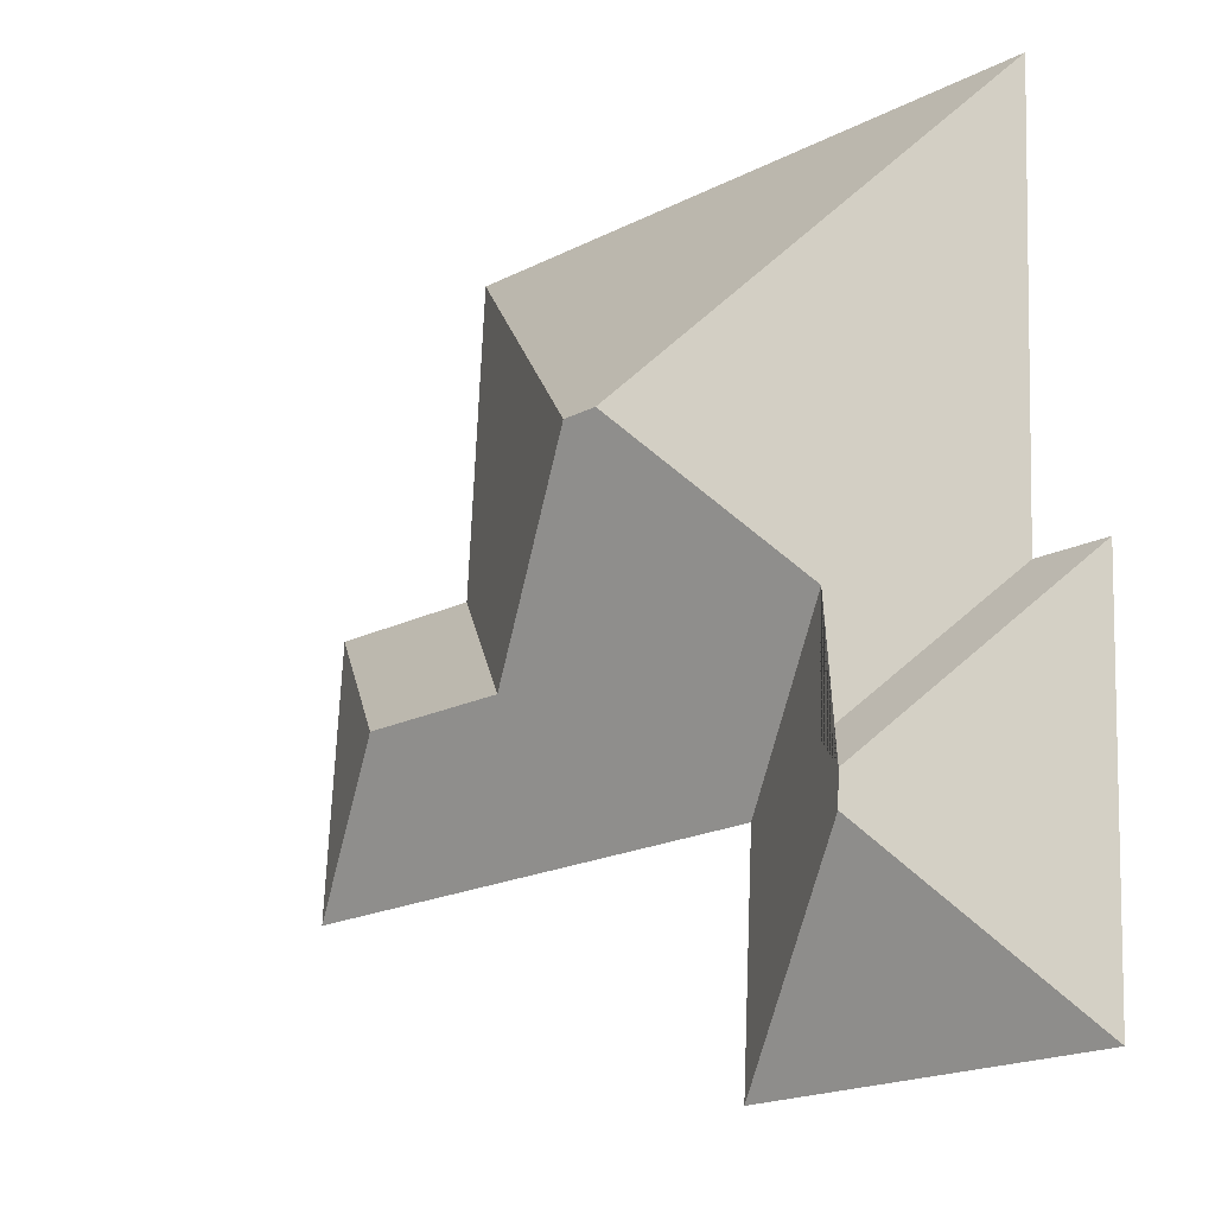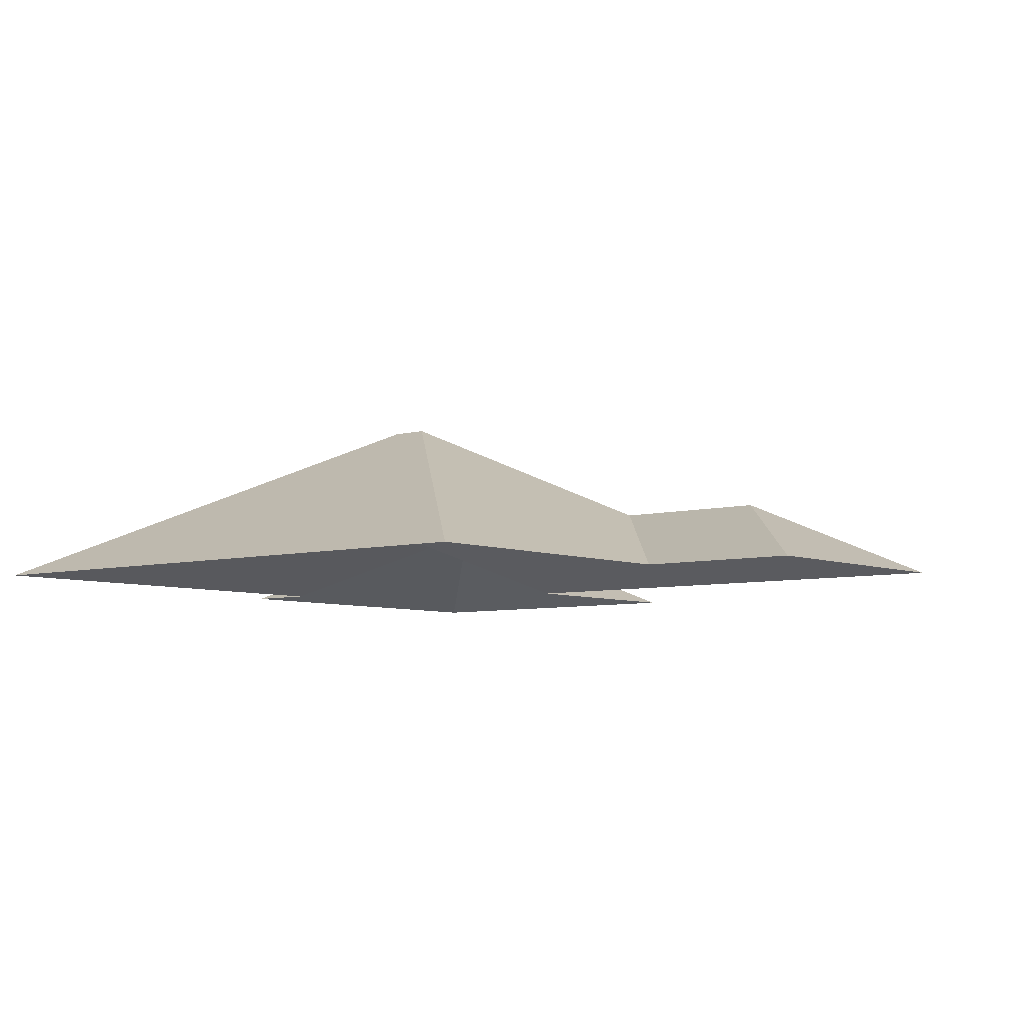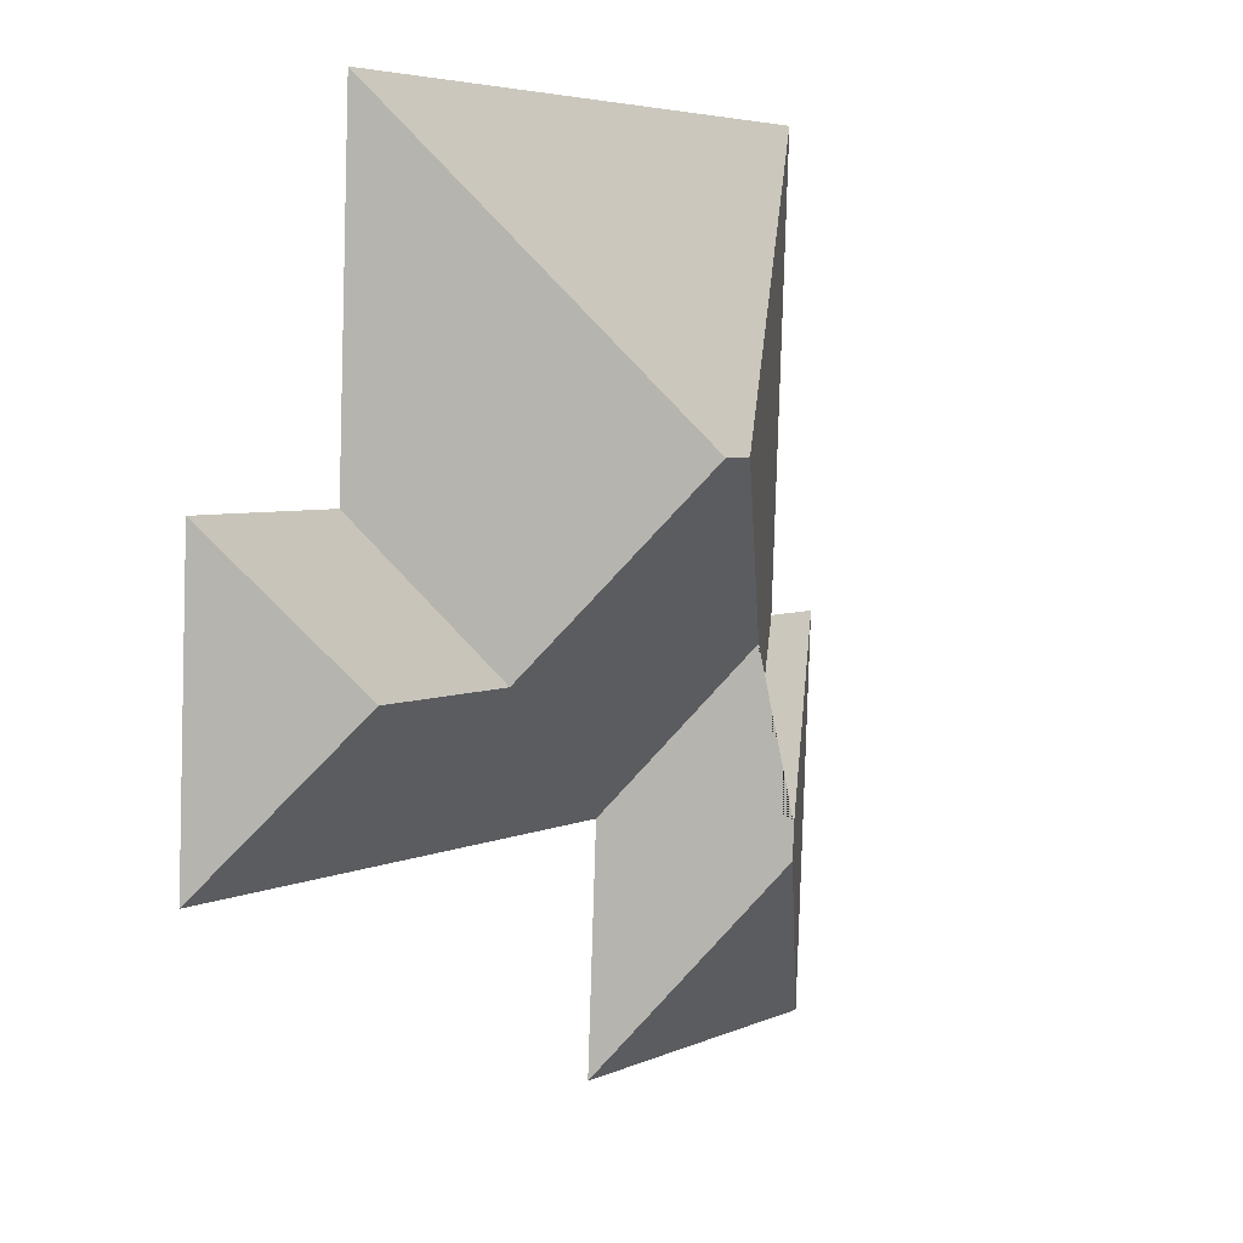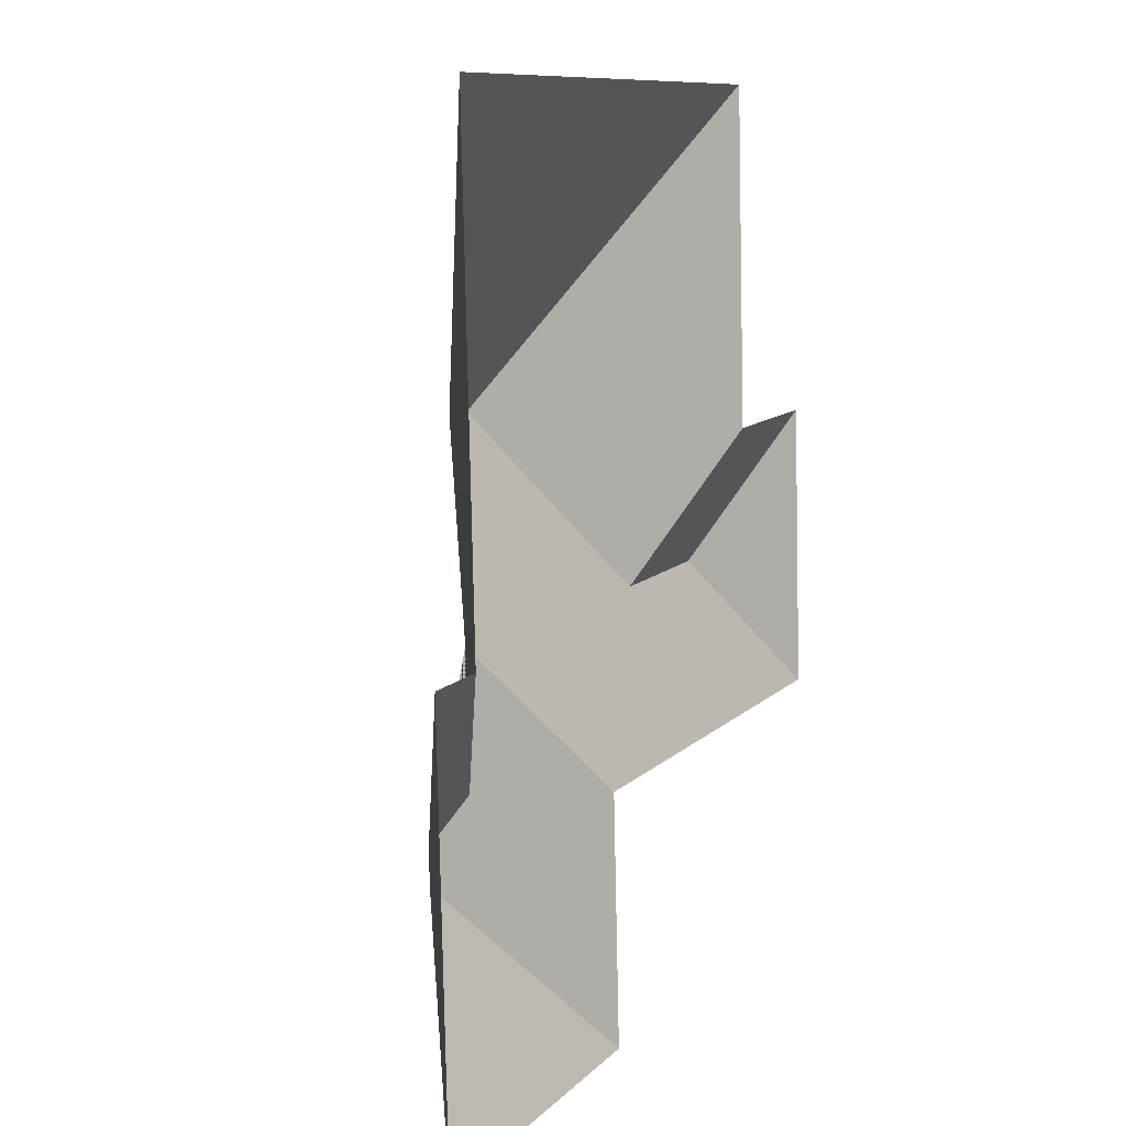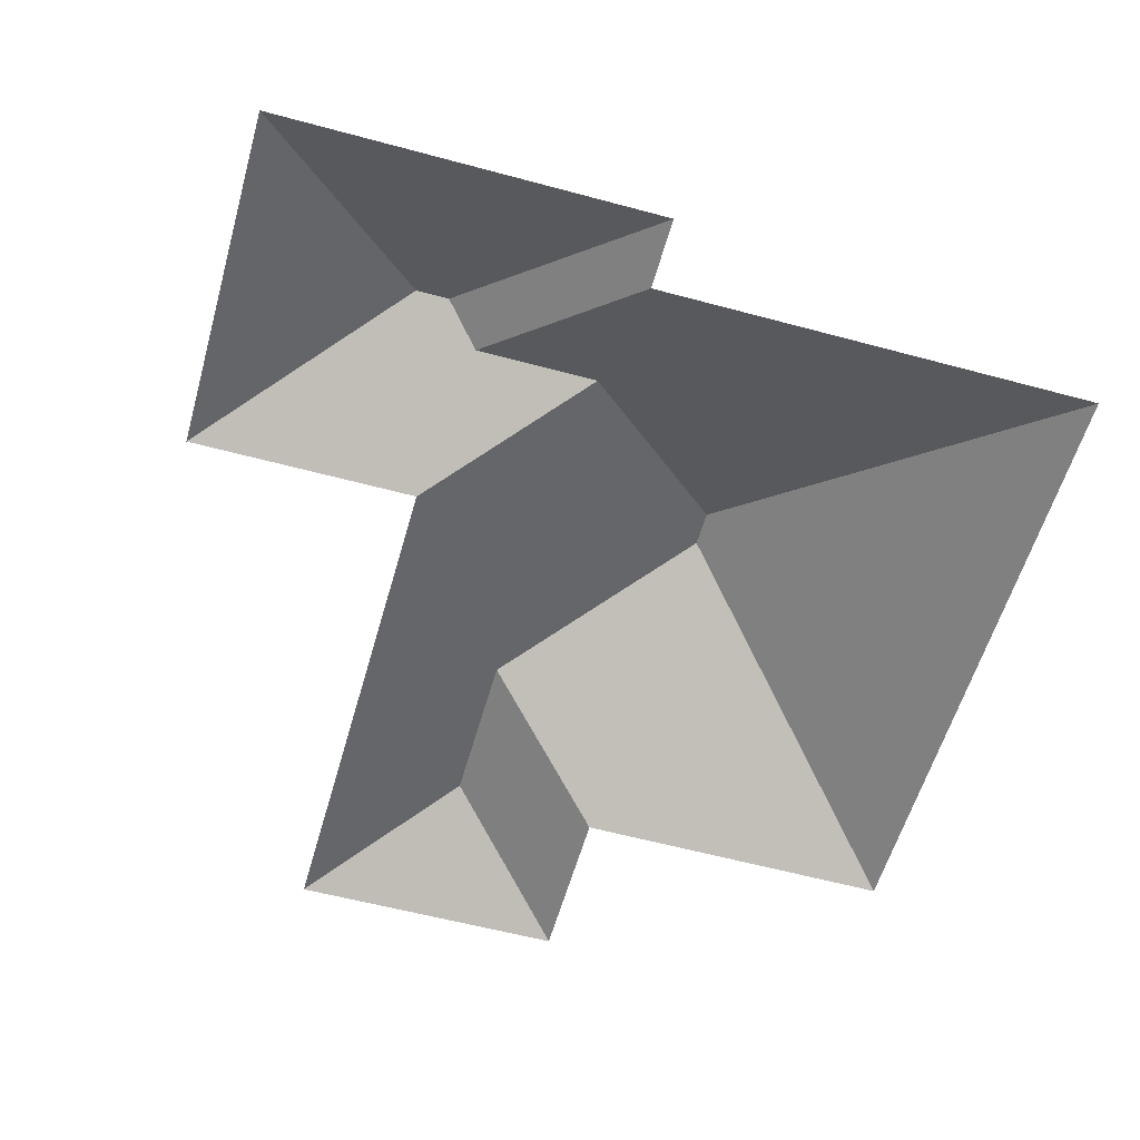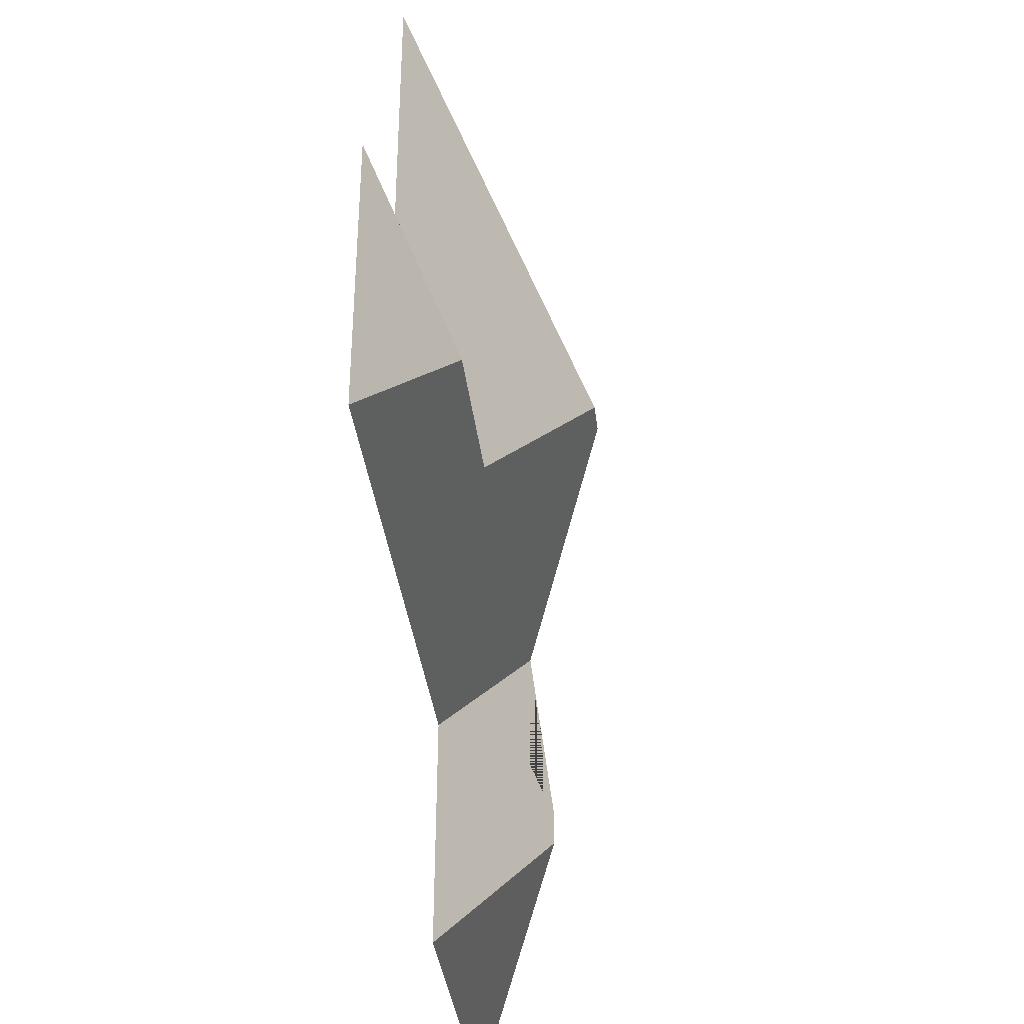
<metadata>
{"format":"obj","ext":"obj","renderer":"f3d","projection":"perspective","resolution":1024,"background":"white","views":[{"elev":-24.0,"azim":-136.2,"up":"+Z"},{"elev":-6.2,"azim":35.9,"up":"+Y"},{"elev":8.6,"azim":124.0,"up":"+Z"},{"elev":5.6,"azim":-67.5,"up":"+Z"},{"elev":-57.2,"azim":-109.0,"up":"+Y"},{"elev":-31.0,"azim":96.5,"up":"+Z"}]}
</metadata>
<code>
o CG10_500_040061_0026_roof
v 28.43 75 -394.6
v 179.6 75 -386.1
v 101.8 116.4 -312.1
v 101 116.4 -297.8
v 399.3 75 -274.7
v 174 75 -287.5
v 116 107.4 -280.9
v 269.4 105.8 -221.6
v 339.3 105.9 -217.4
v 113 107.4 -227.3
v 19.02 75 -228.9
v 50.28 75 -227
v 319.7 75 -159
v 392.4 75 -154.3
v 181.4 145 -149.5
v 197.2 145 -148.6
v 312.3 75 -18.63
v 39.35 75 -34.11
v 28.43 0 -394.6
v 179.6 0 -386.1
v 174 0 -287.5
v 399.3 0 -274.7
v 392.4 0 -154.3
v 319.7 0 -159
v 312.3 0 -18.63
v 39.35 0 -34.11
v 50.28 0 -227
v 19.02 0 -228.9
f 18 17 16 15
f 17 13 8 16
f 13 14 9 8
f 9 5 14
f 6 10 15 16 8 9 5
f 10 7 4 3 2 6
f 1 3 2
f 1 11 4 3
f 11 12 7 4
f 12 18 15 10 7

</code>
